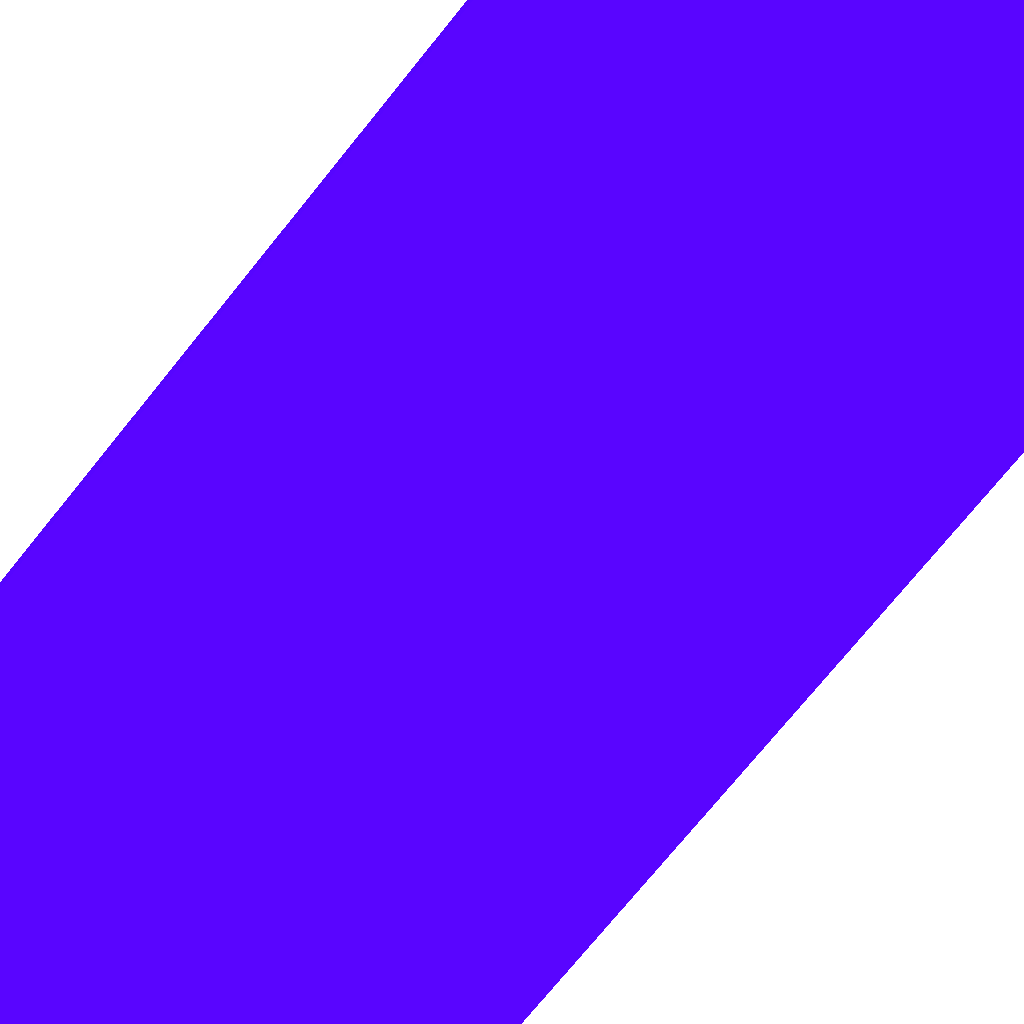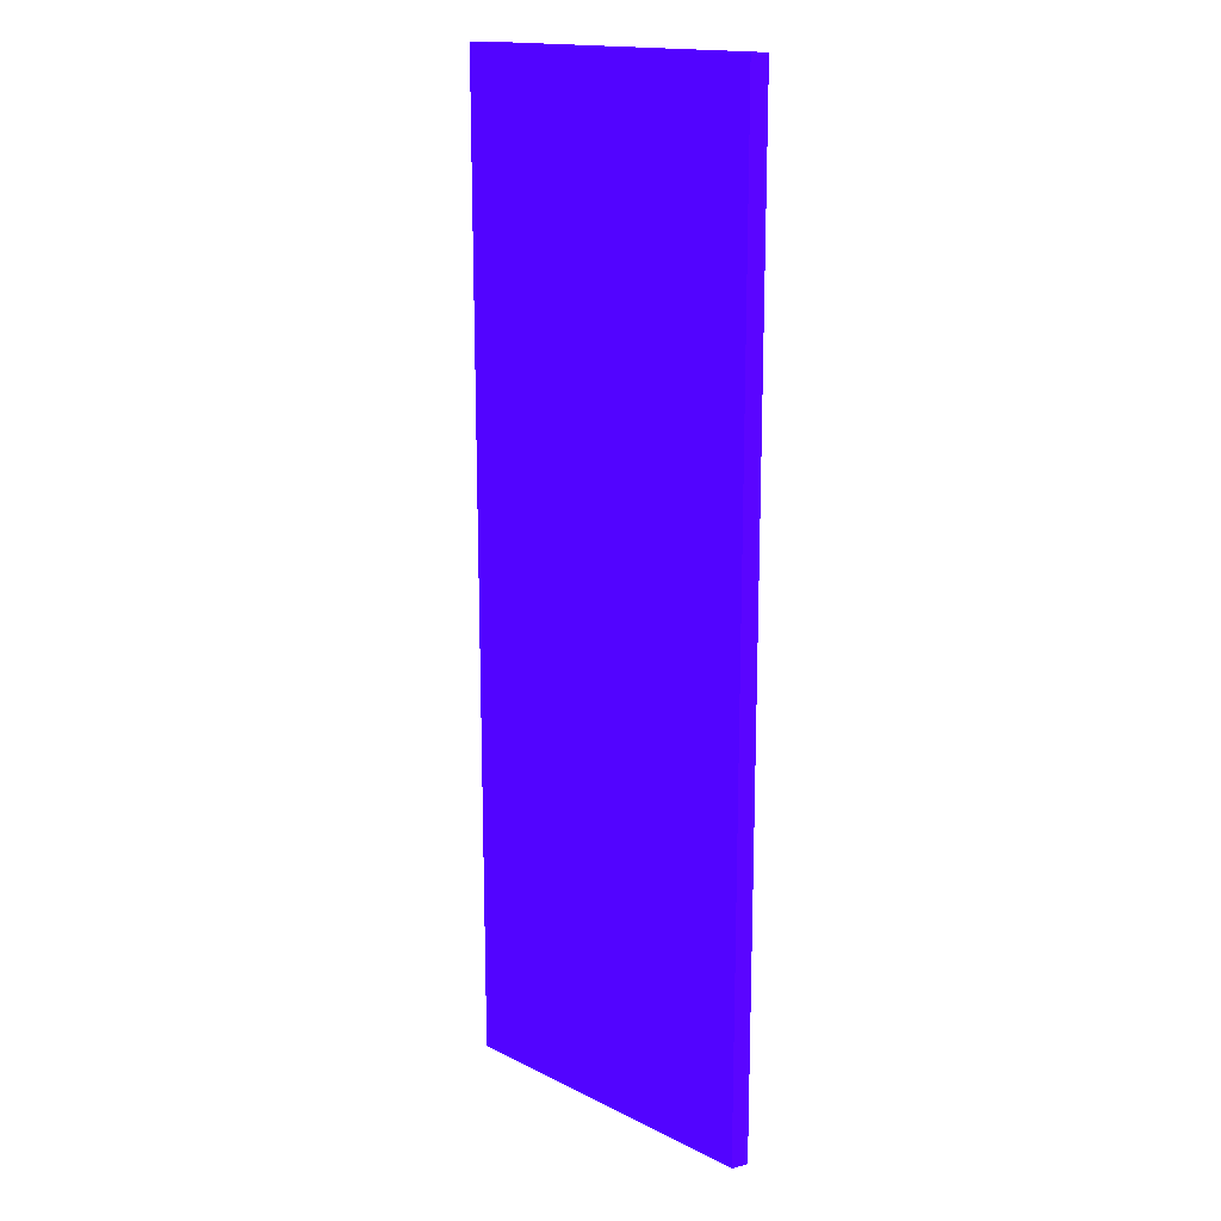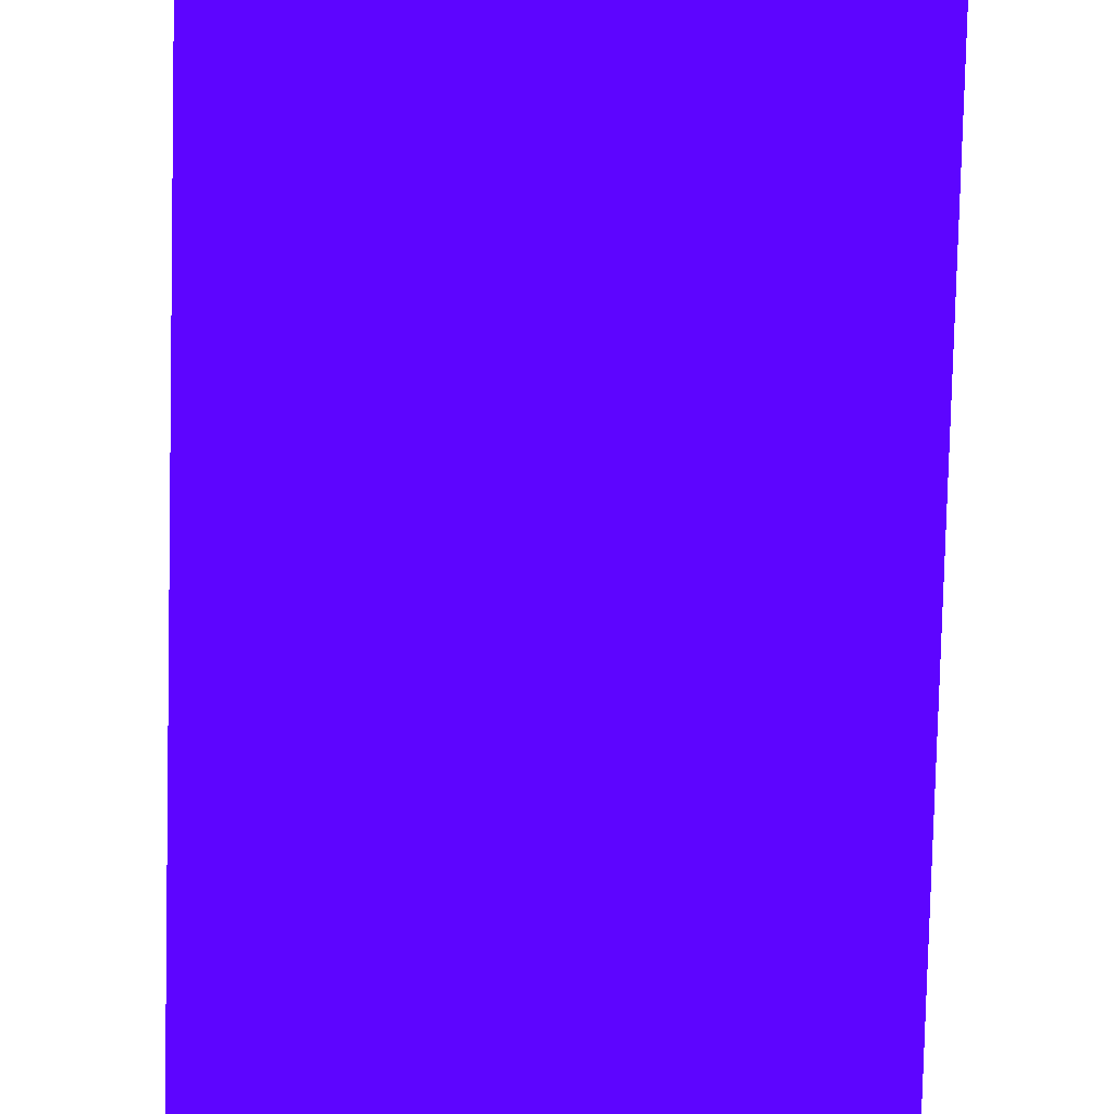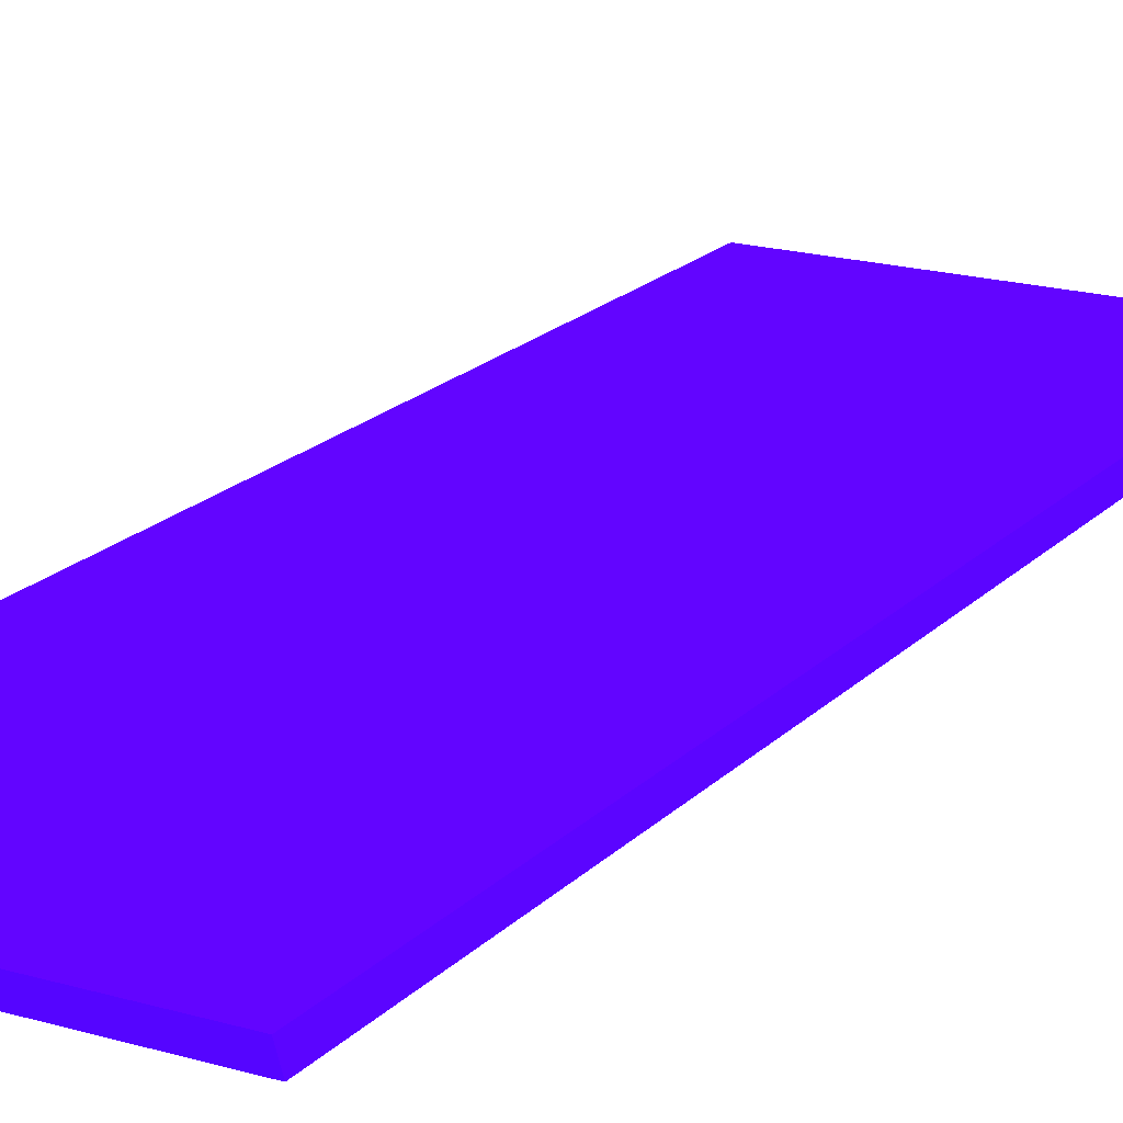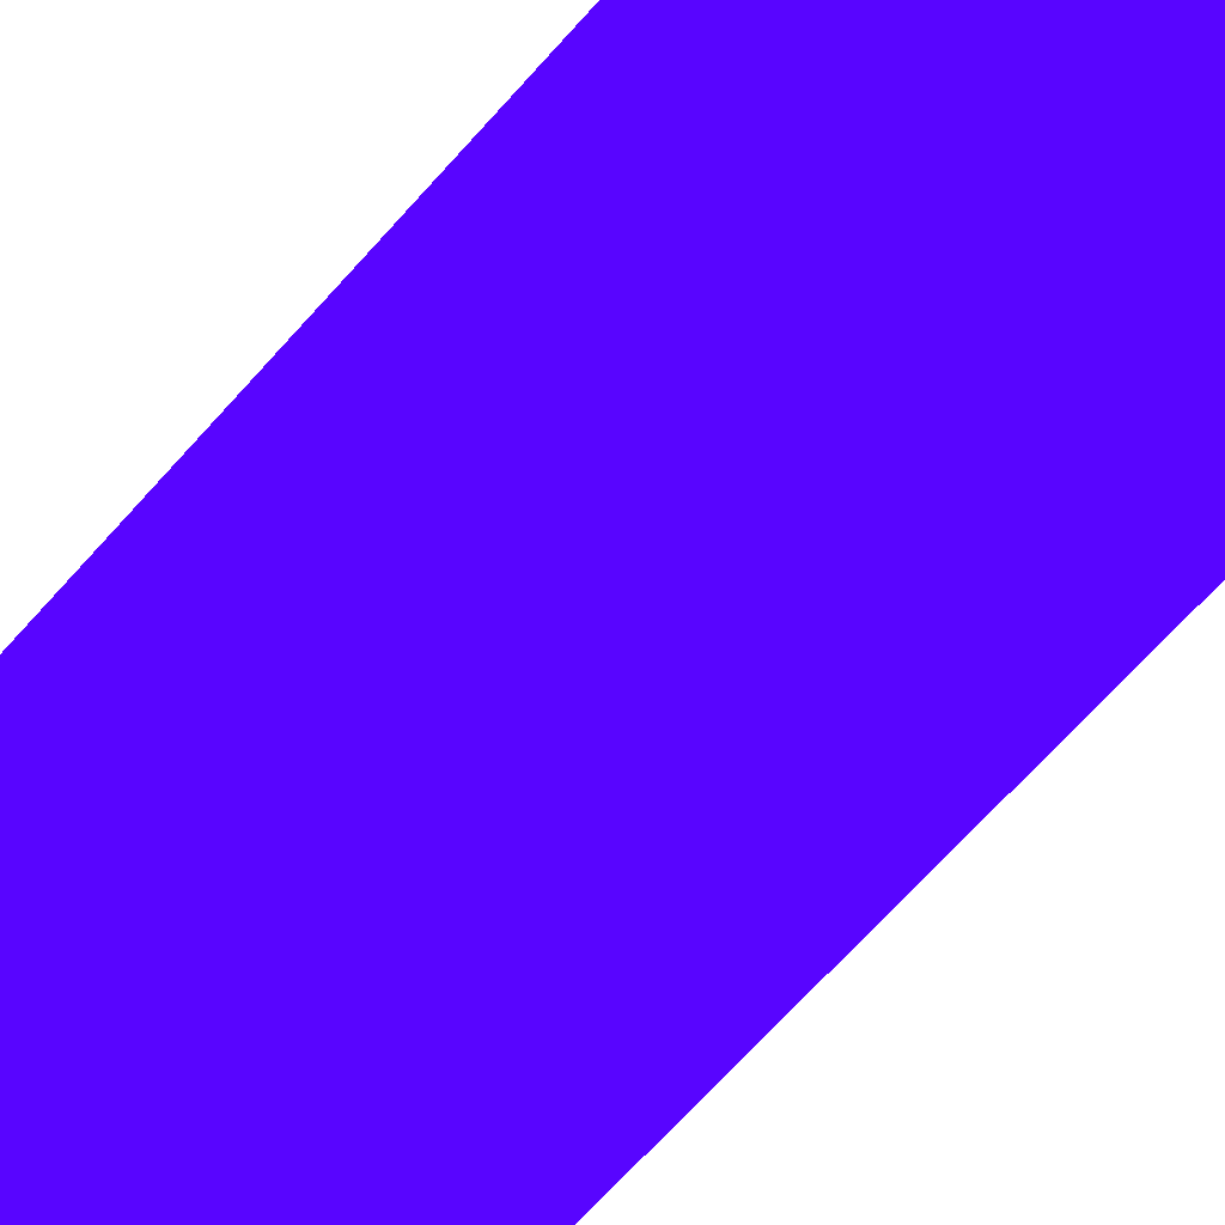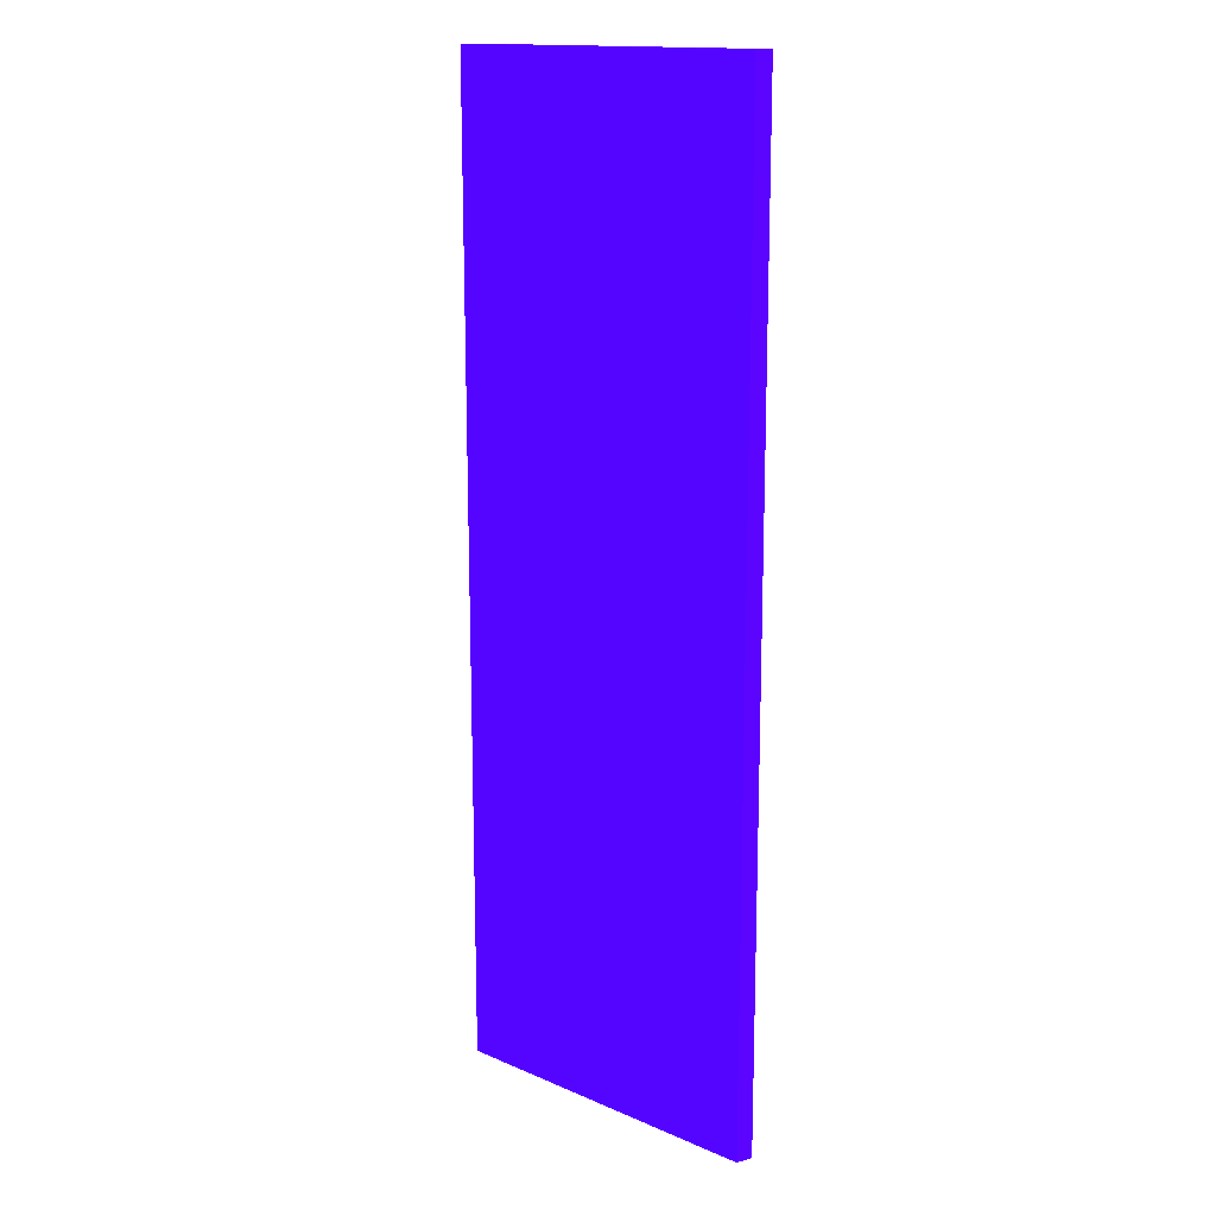
<metadata>
{"format":"obj","ext":"obj","renderer":"f3d","projection":"perspective","resolution":1024,"background":"white","views":[{"elev":-70.6,"azim":-38.4,"up":"+Z"},{"elev":16.3,"azim":45.4,"up":"+Y"},{"elev":-78.6,"azim":178.6,"up":"+Z"},{"elev":18.8,"azim":29.2,"up":"+Z"},{"elev":-68.5,"azim":-41.8,"up":"+Z"},{"elev":15.3,"azim":42.0,"up":"+Y"}]}
</metadata>
<code>
v -30 35.11 -4.374 0.2157 0.01176 0.9882
v -12.77 35.11 -4.374 0.2157 0.01176 0.9882
v -30 35.11 -3.556 0.2157 0.01176 0.9882
v -30 85 -4.374 0.2157 0.01176 0.9882
v -13.02 35.11 -3.556 0.2157 0.01176 0.9882
v -12.77 56.21 -4.374 0.2157 0.01176 0.9882
v -30 85 -3.556 0.2157 0.01176 0.9882
v -12.77 85 -4.374 0.2157 0.01176 0.9882
v -13.02 56.21 -3.556 0.2157 0.01176 0.9882
v -13.02 84.08 -3.556 0.2157 0.01176 0.9882
v -13.03 85 -3.556 0.2157 0.01176 0.9882
v -13.02 84.93 -3.556 0.2157 0.01176 0.9882
f 1 2 5
f 1 5 3
f 1 3 7
f 1 7 4
f 1 4 8
f 1 8 6
f 1 6 2
f 2 6 9
f 2 9 5
f 3 5 9
f 3 9 10
f 3 10 12
f 3 12 11
f 3 11 7
f 4 7 11
f 4 11 8
f 6 8 10
f 6 10 9
f 8 12 10
f 8 11 12

</code>
